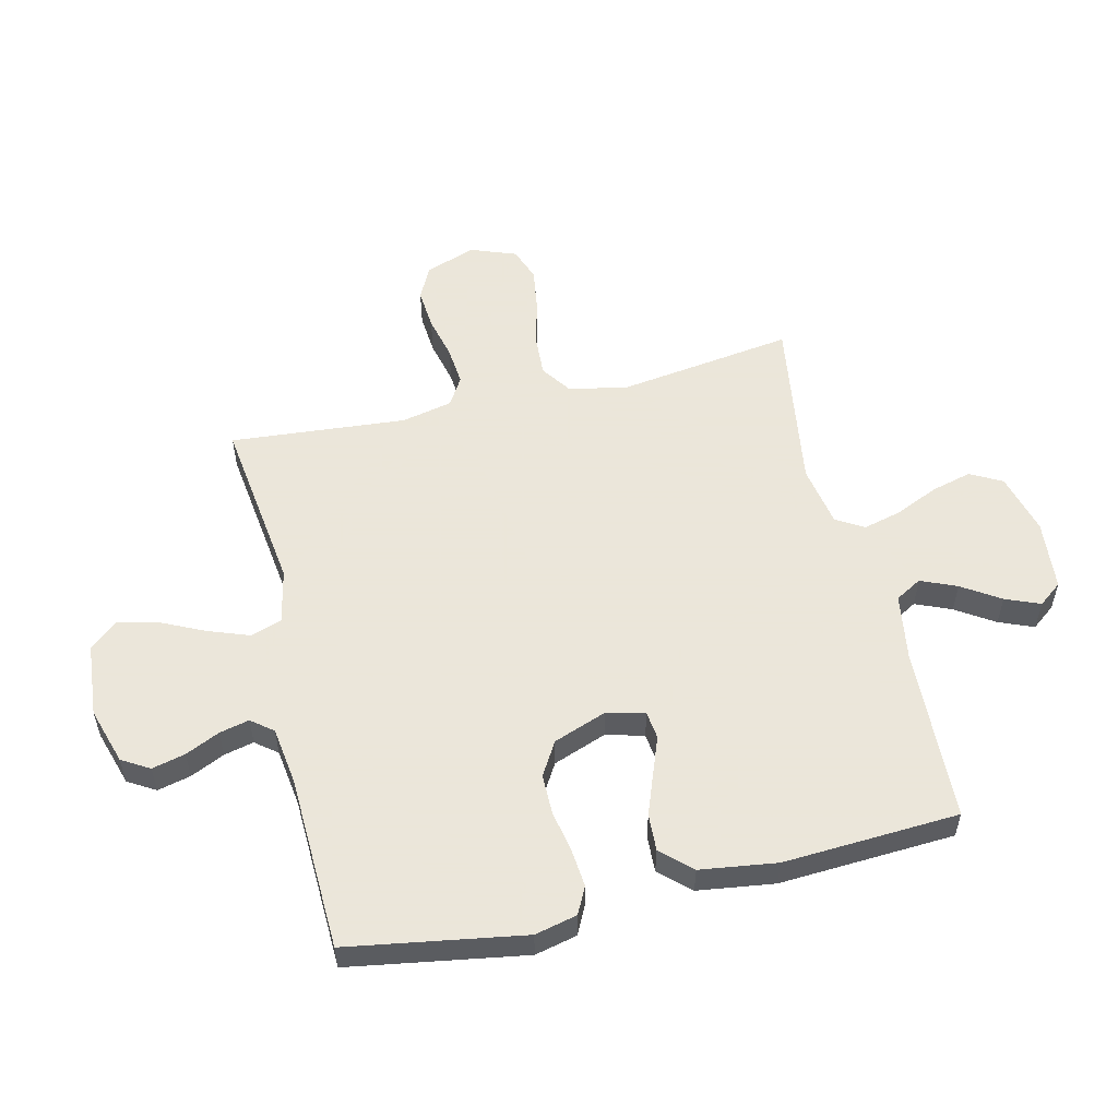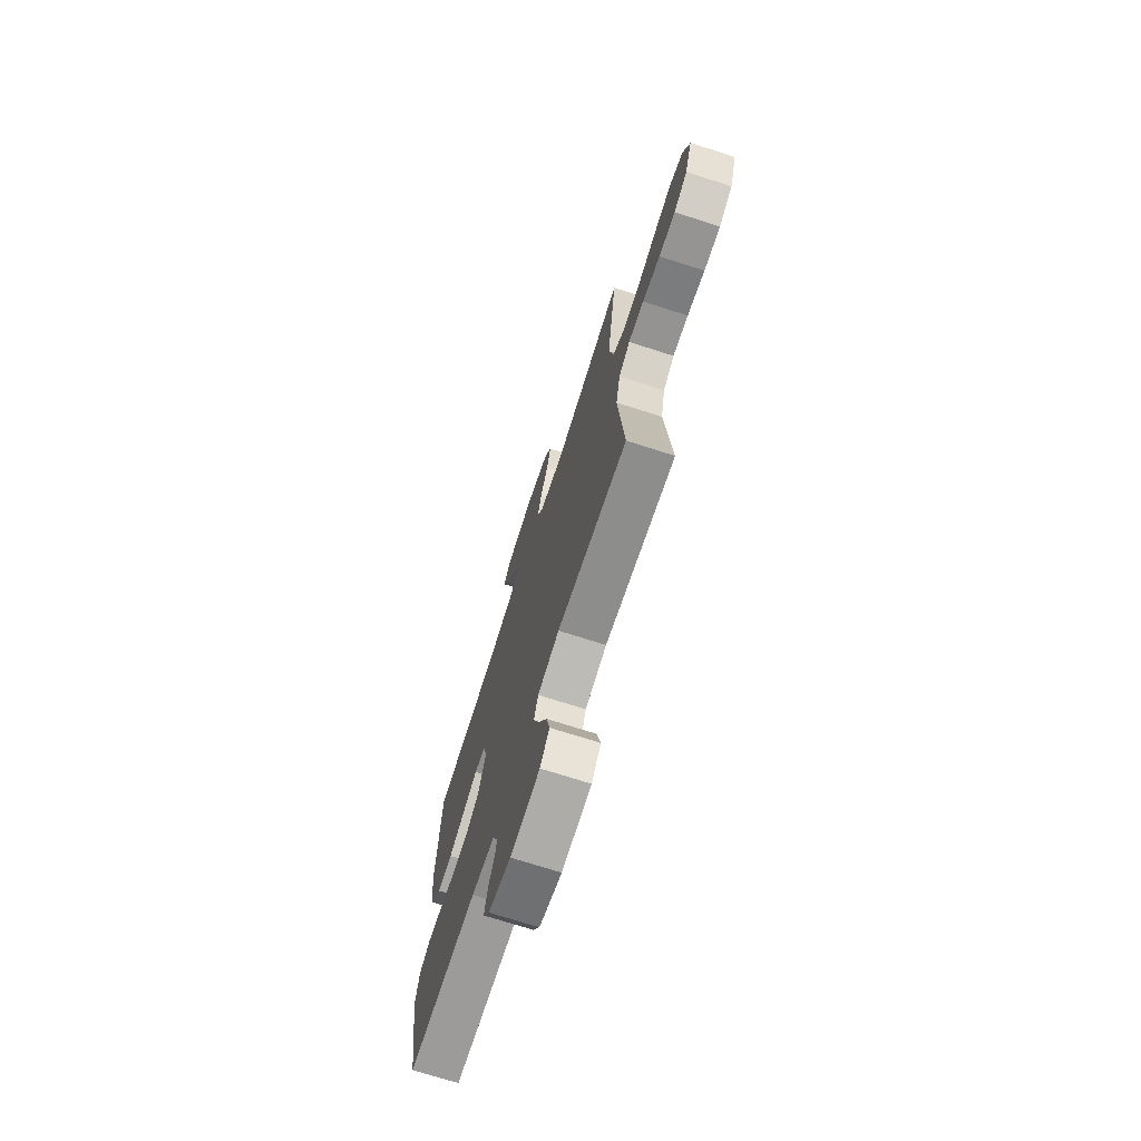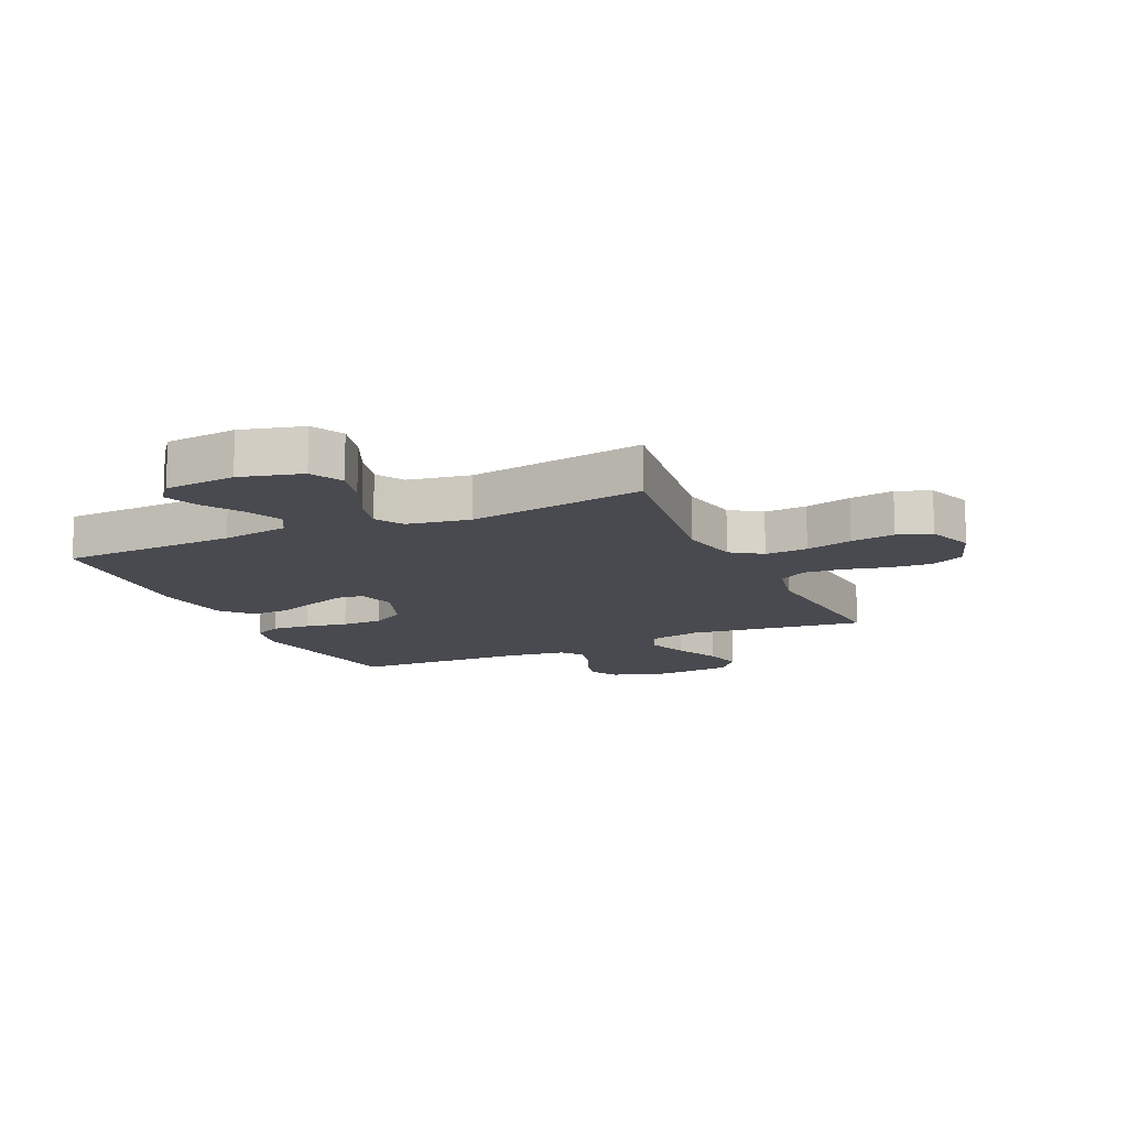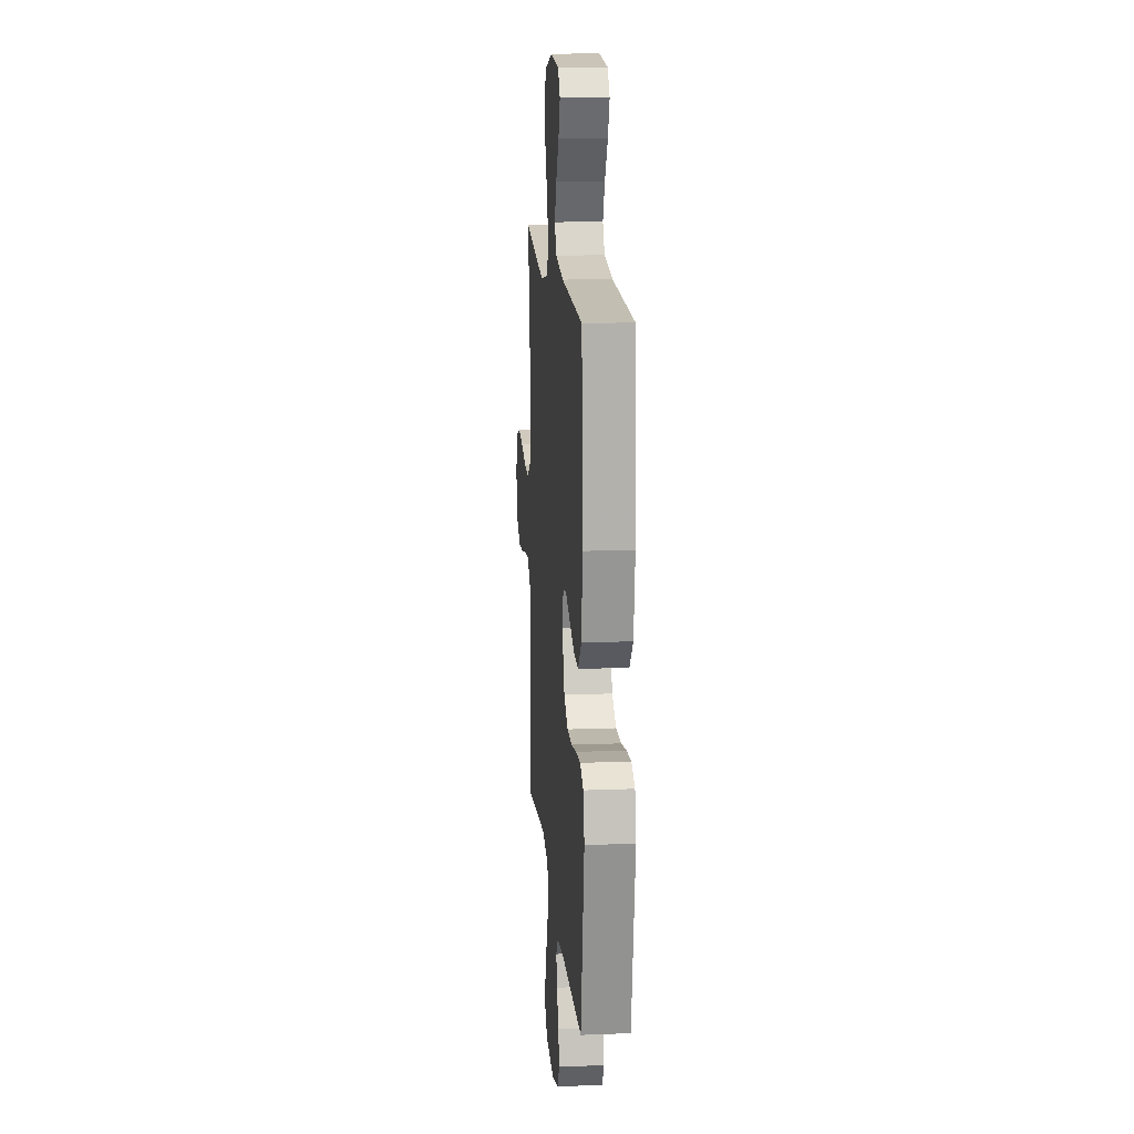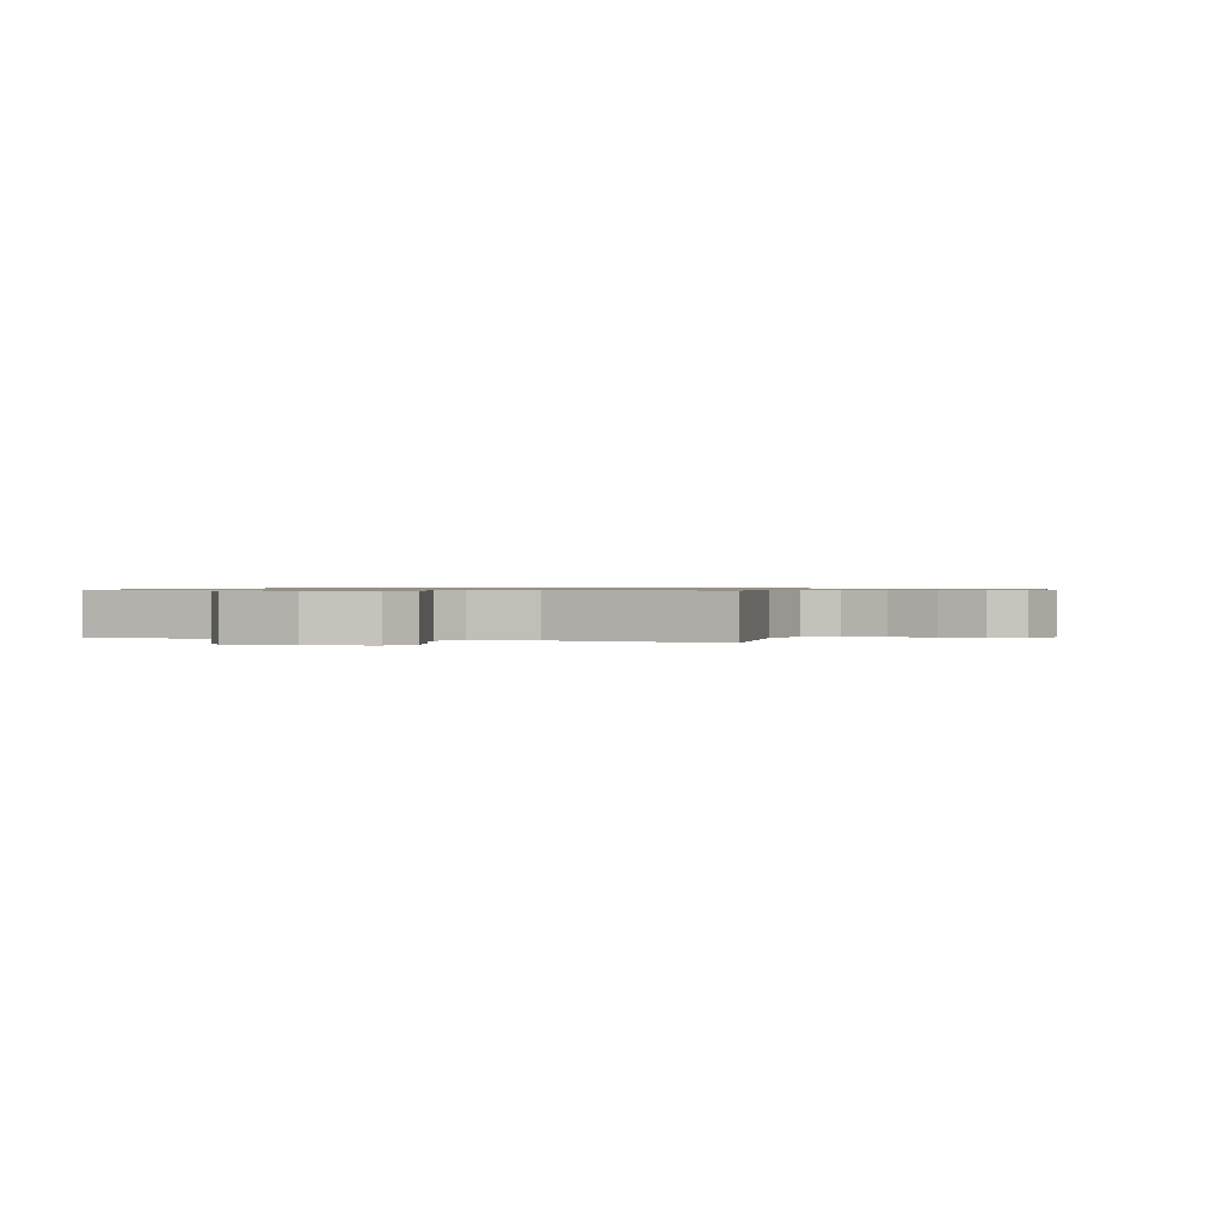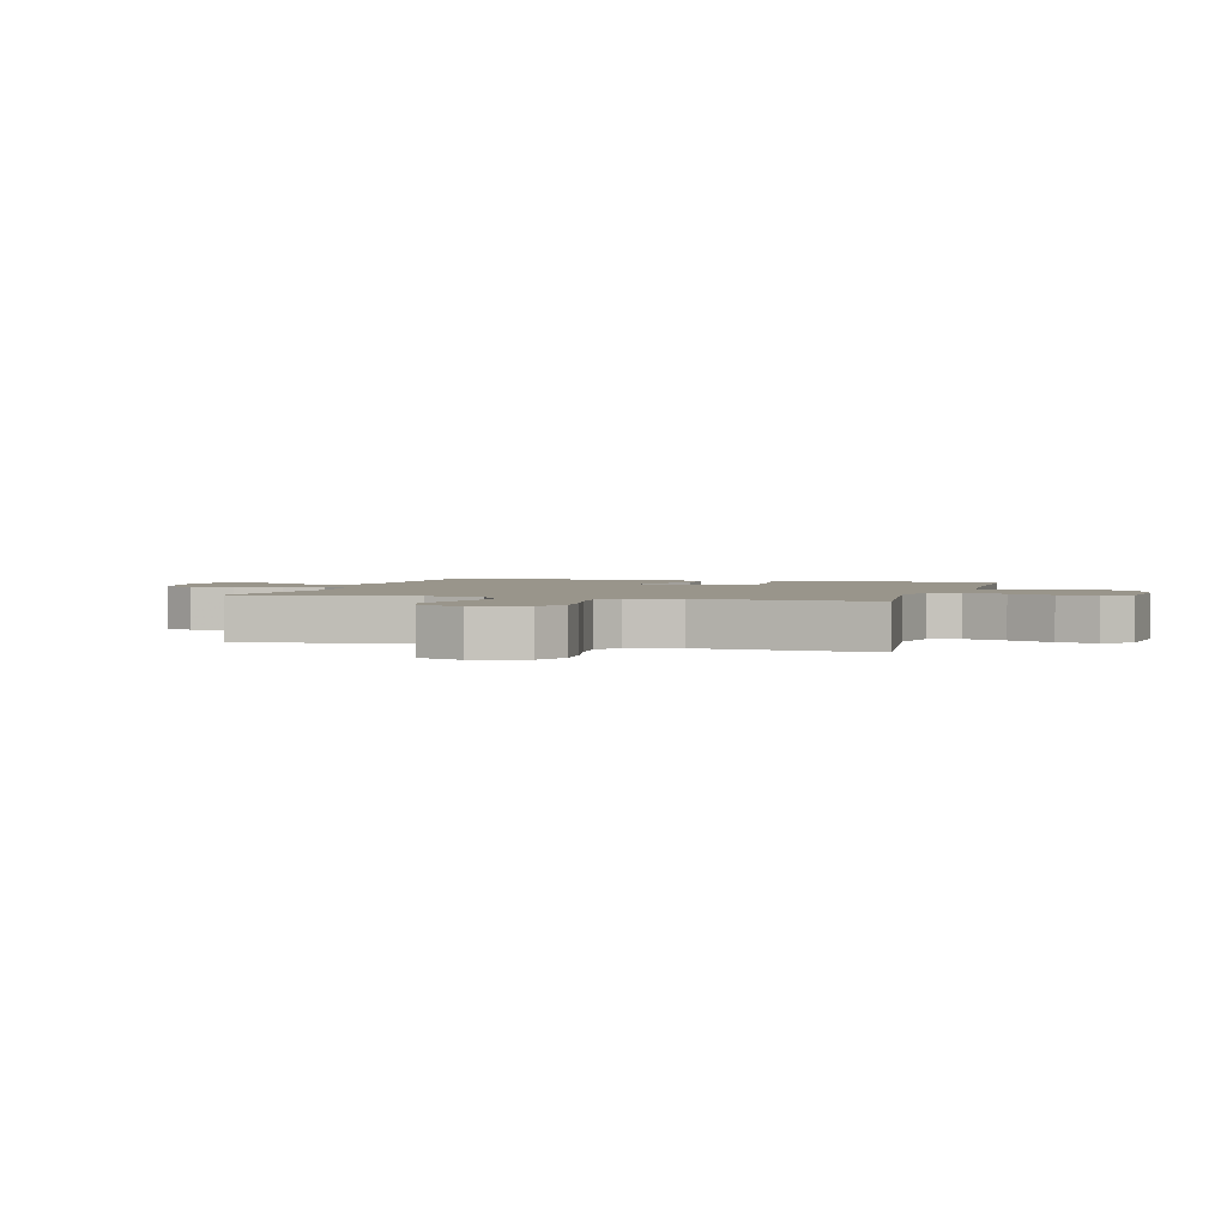
<metadata>
{"format":"obj","ext":"obj","renderer":"f3d","projection":"perspective","resolution":1024,"background":"white","views":[{"elev":55.0,"azim":-103.3,"up":"+Y"},{"elev":-72.0,"azim":72.2,"up":"+Z"},{"elev":-13.5,"azim":24.6,"up":"+Y"},{"elev":14.8,"azim":-94.8,"up":"+Z"},{"elev":0.7,"azim":19.2,"up":"+Y"},{"elev":2.2,"azim":106.5,"up":"+Y"}]}
</metadata>
<code>
v -0.5 0.07 0.5
v -0.2 0.07 0.512
v -0.086 0.07 0.53
v -0.06 0.07 0.575
v -0.086 0.07 0.636
v -0.128 0.07 0.701
v -0.152 0.07 0.76
v -0.121 0.07 0.8
v 0 0.07 0.811
v 0.105 0.07 0.783
v 0.134 0.07 0.729
v 0.116 0.07 0.66
v 0.083 0.07 0.587
v 0.066 0.07 0.521
v 0.094 0.07 0.474
v 0.2 0.07 0.455
v 0.5 0.07 0.5
v 0.457 0.07 0.2
v 0.477 0.07 0.1
v 0.529 0.07 0.064
v 0.601 0.07 0.068
v 0.68 0.07 0.088
v 0.755 0.07 0.099
v 0.812 0.07 0.078
v 0.841 0.07 0
v 0.81 0.07 -0.086
v 0.753 0.07 -0.114
v 0.683 0.07 -0.108
v 0.608 0.07 -0.09
v 0.542 0.07 -0.084
v 0.494 0.07 -0.113
v 0.475 0.07 -0.2
v 0.5 0.07 -0.5
v 0.2 0.07 -0.46
v 0.107 0.07 -0.48
v 0.089 0.07 -0.533
v 0.115 0.07 -0.604
v 0.151 0.07 -0.68
v 0.166 0.07 -0.748
v 0.126 0.07 -0.794
v 0 0.07 -0.805
v -0.097 0.07 -0.775
v -0.125 0.07 -0.728
v -0.111 0.07 -0.671
v -0.084 0.07 -0.613
v -0.072 0.07 -0.562
v -0.101 0.07 -0.525
v -0.2 0.07 -0.511
v -0.5 0.07 -0.5
v -0.549 0.07 -0.2
v -0.532 0.07 -0.128
v -0.486 0.07 -0.105
v -0.422 0.07 -0.111
v -0.35 0.07 -0.125
v -0.281 0.07 -0.125
v -0.224 0.07 -0.091
v -0.19 0.07 0
v -0.207 0.07 0.065
v -0.254 0.07 0.071
v -0.318 0.07 0.047
v -0.388 0.07 0.021
v -0.452 0.07 0.018
v -0.499 0.07 0.069
v -0.517 0.07 0.2
v -0.5 0 0.5
v -0.2 0 0.512
v -0.086 0 0.53
v -0.06 0 0.575
v -0.086 0 0.636
v -0.128 0 0.701
v -0.152 0 0.76
v -0.121 0 0.8
v 0 0 0.811
v 0.105 0 0.783
v 0.134 0 0.729
v 0.116 0 0.66
v 0.083 0 0.587
v 0.066 0 0.521
v 0.094 0 0.474
v 0.2 0 0.455
v 0.5 0 0.5
v 0.457 0 0.2
v 0.477 0 0.1
v 0.529 0 0.064
v 0.601 0 0.068
v 0.68 0 0.088
v 0.755 0 0.099
v 0.812 0 0.078
v 0.841 0 0
v 0.81 0 -0.086
v 0.753 0 -0.114
v 0.683 0 -0.108
v 0.608 0 -0.09
v 0.542 0 -0.084
v 0.494 0 -0.113
v 0.475 0 -0.2
v 0.5 0 -0.5
v 0.2 0 -0.46
v 0.107 0 -0.48
v 0.089 0 -0.533
v 0.115 0 -0.604
v 0.151 0 -0.68
v 0.166 0 -0.748
v 0.126 0 -0.794
v 0 0 -0.805
v -0.097 0 -0.775
v -0.125 0 -0.728
v -0.111 0 -0.671
v -0.084 0 -0.613
v -0.072 0 -0.562
v -0.101 0 -0.525
v -0.2 0 -0.511
v -0.5 0 -0.5
v -0.549 0 -0.2
v -0.532 0 -0.128
v -0.486 0 -0.105
v -0.422 0 -0.111
v -0.35 0 -0.125
v -0.281 0 -0.125
v -0.224 0 -0.091
v -0.19 0 0
v -0.207 0 0.065
v -0.254 0 0.071
v -0.318 0 0.047
v -0.388 0 0.021
v -0.452 0 0.018
v -0.499 0 0.069
v -0.517 0 0.2
f 63 64 1 2
f 62 63 2 3
f 59 60 61 62
f 59 62 3
f 58 59 3 4
f 57 58 4
f 51 52 53 54
f 51 54 55
f 48 49 50 51
f 47 48 51 55
f 46 47 55 56
f 42 43 44 45
f 42 45 46
f 41 42 46
f 40 41 46
f 37 38 39 40
f 36 37 40 46
f 35 36 46 56
f 32 33 34
f 31 32 34 35
f 26 27 28 29
f 26 29 30
f 25 26 30
f 24 25 30
f 21 22 23 24
f 20 21 24 30
f 19 20 30 31
f 16 17 18
f 15 16 18 19
f 10 11 12 13
f 10 13 14
f 9 10 14
f 8 9 14
f 5 6 7 8
f 4 5 8 14
f 57 4 14 15
f 31 35 56 57
f 15 19 31 57
f 66 65 128 127
f 67 66 127 126
f 126 125 124 123
f 67 126 123
f 68 67 123 122
f 68 122 121
f 118 117 116 115
f 119 118 115
f 115 114 113 112
f 119 115 112 111
f 120 119 111 110
f 109 108 107 106
f 110 109 106
f 110 106 105
f 110 105 104
f 104 103 102 101
f 110 104 101 100
f 120 110 100 99
f 98 97 96
f 99 98 96 95
f 93 92 91 90
f 94 93 90
f 94 90 89
f 94 89 88
f 88 87 86 85
f 94 88 85 84
f 95 94 84 83
f 82 81 80
f 83 82 80 79
f 77 76 75 74
f 78 77 74
f 78 74 73
f 78 73 72
f 72 71 70 69
f 78 72 69 68
f 79 78 68 121
f 121 120 99 95
f 121 95 83 79
f 1 65 66 2
f 2 66 67 3
f 3 67 68 4
f 4 68 69 5
f 5 69 70 6
f 6 70 71 7
f 7 71 72 8
f 8 72 73 9
f 9 73 74 10
f 10 74 75 11
f 11 75 76 12
f 12 76 77 13
f 13 77 78 14
f 14 78 79 15
f 15 79 80 16
f 16 80 81 17
f 17 81 82 18
f 18 82 83 19
f 19 83 84 20
f 20 84 85 21
f 21 85 86 22
f 22 86 87 23
f 23 87 88 24
f 24 88 89 25
f 25 89 90 26
f 26 90 91 27
f 27 91 92 28
f 28 92 93 29
f 29 93 94 30
f 30 94 95 31
f 31 95 96 32
f 32 96 97 33
f 33 97 98 34
f 34 98 99 35
f 35 99 100 36
f 36 100 101 37
f 37 101 102 38
f 38 102 103 39
f 39 103 104 40
f 40 104 105 41
f 41 105 106 42
f 42 106 107 43
f 43 107 108 44
f 44 108 109 45
f 45 109 110 46
f 46 110 111 47
f 47 111 112 48
f 48 112 113 49
f 49 113 114 50
f 50 114 115 51
f 51 115 116 52
f 52 116 117 53
f 53 117 118 54
f 54 118 119 55
f 55 119 120 56
f 56 120 121 57
f 57 121 122 58
f 58 122 123 59
f 59 123 124 60
f 60 124 125 61
f 61 125 126 62
f 62 126 127 63
f 63 127 128 64
f 64 128 65 1

</code>
